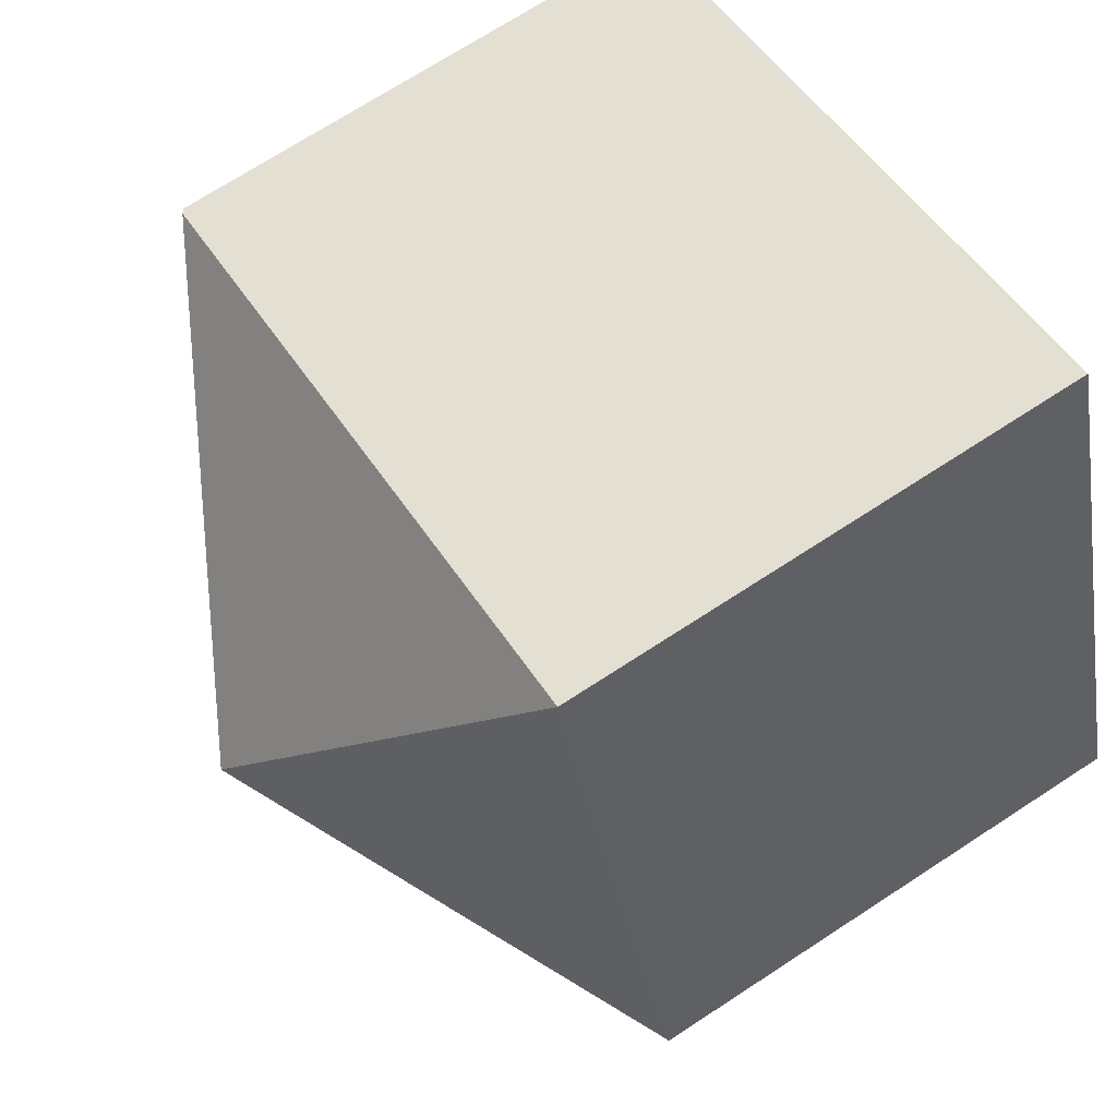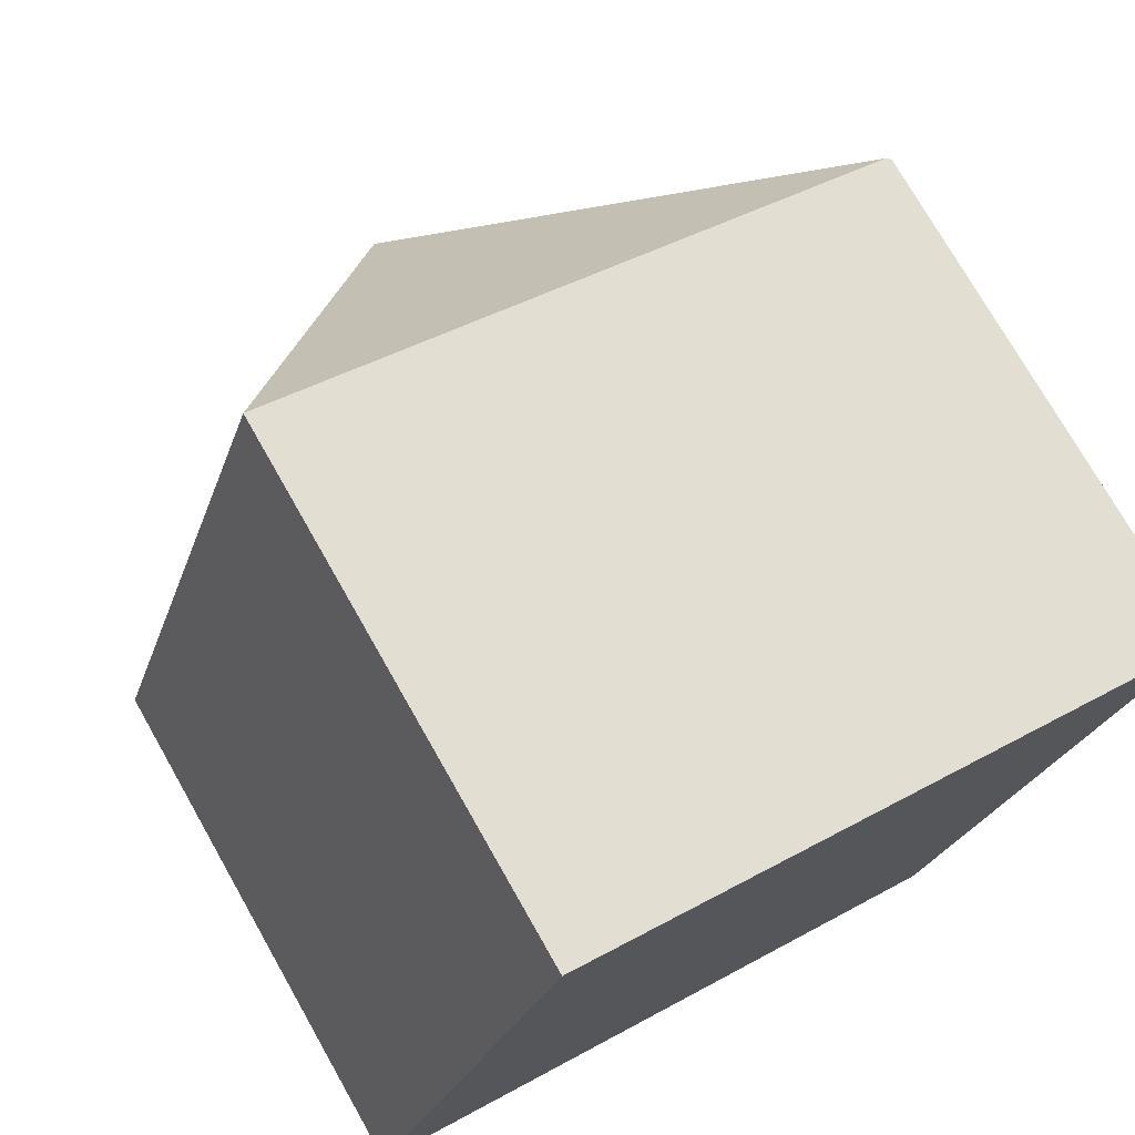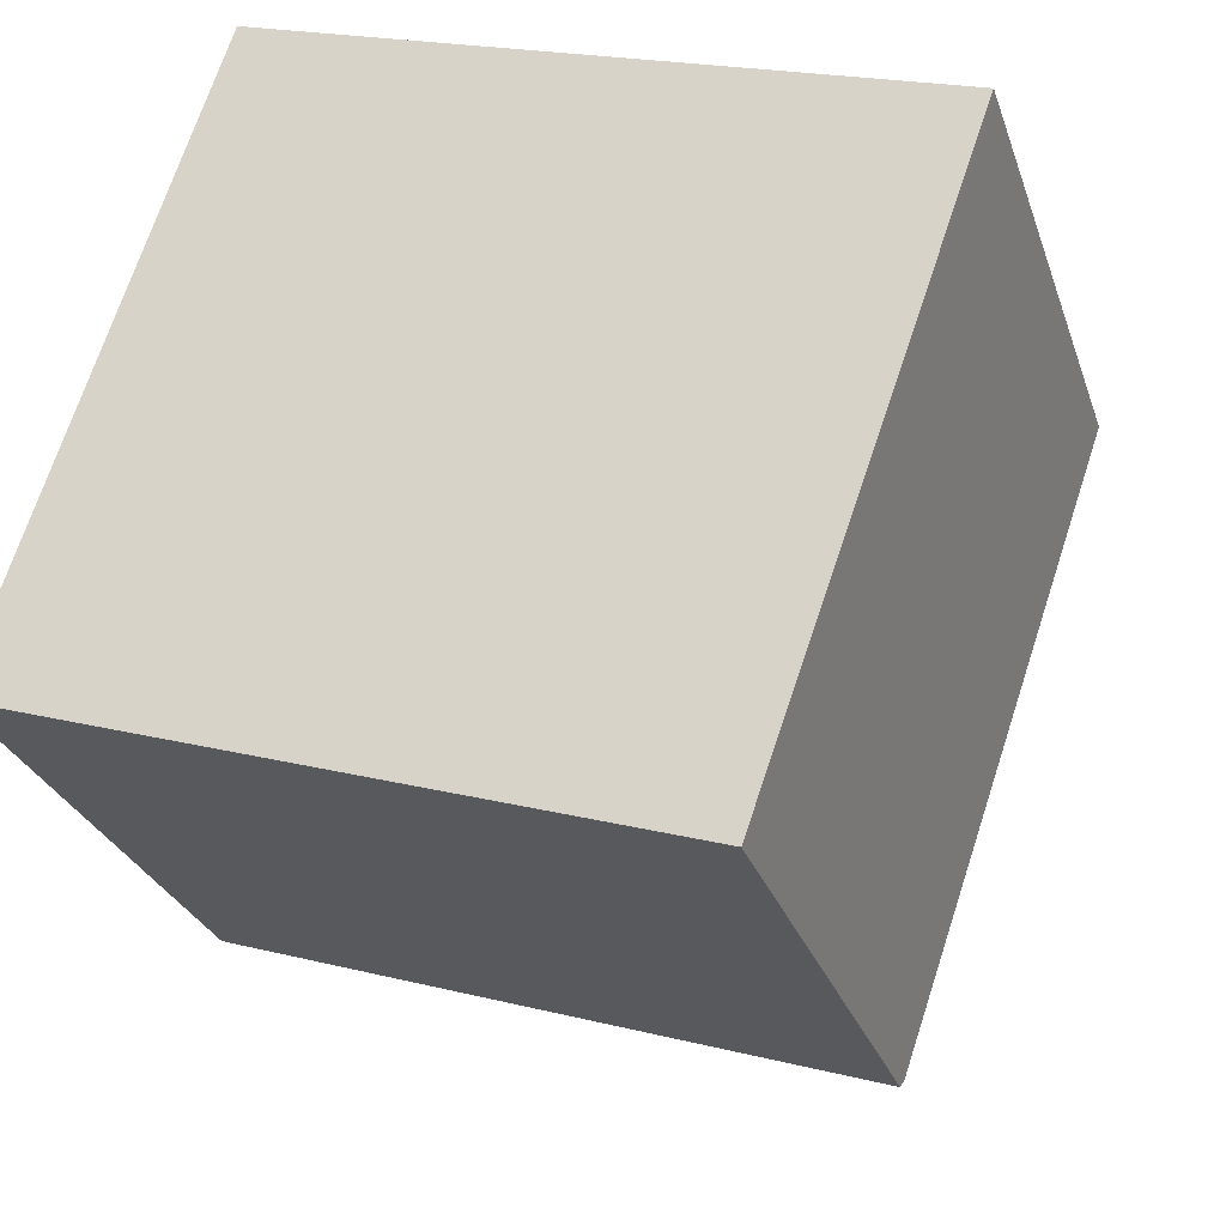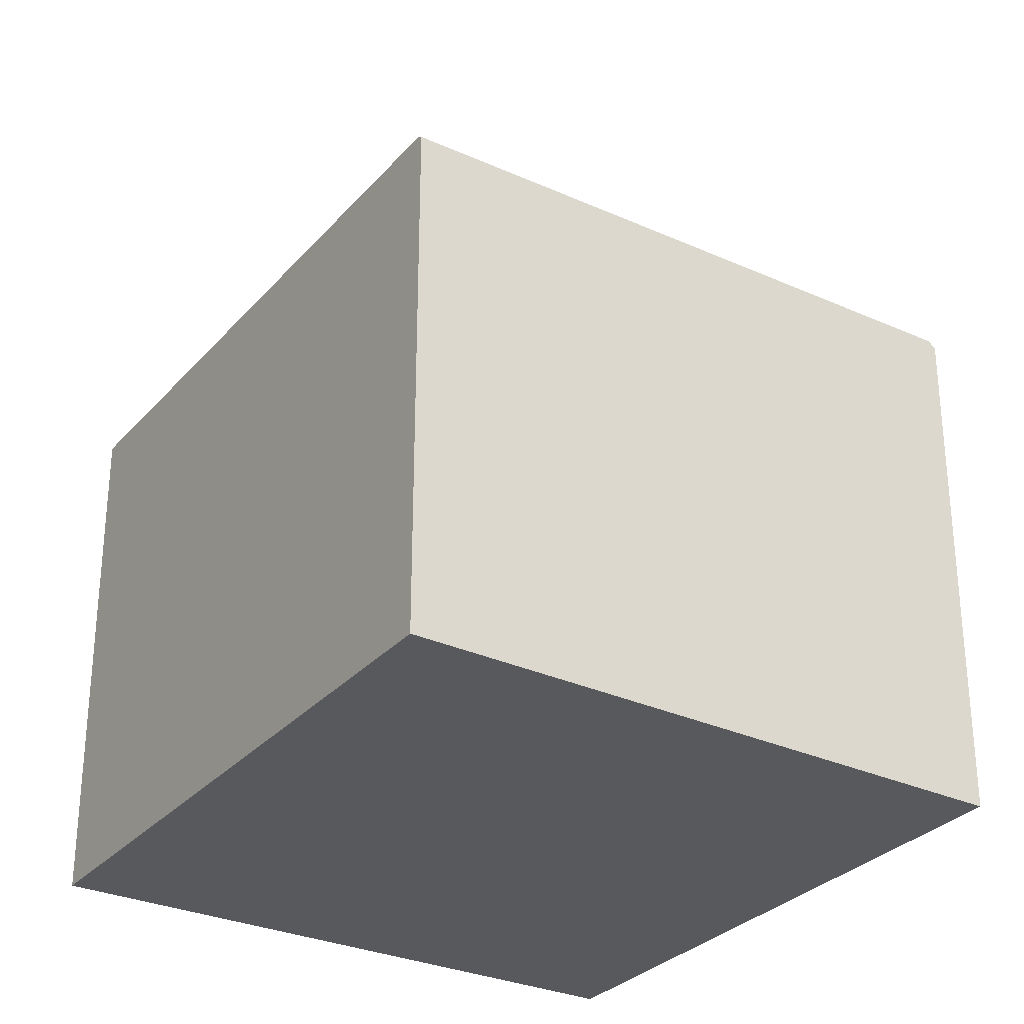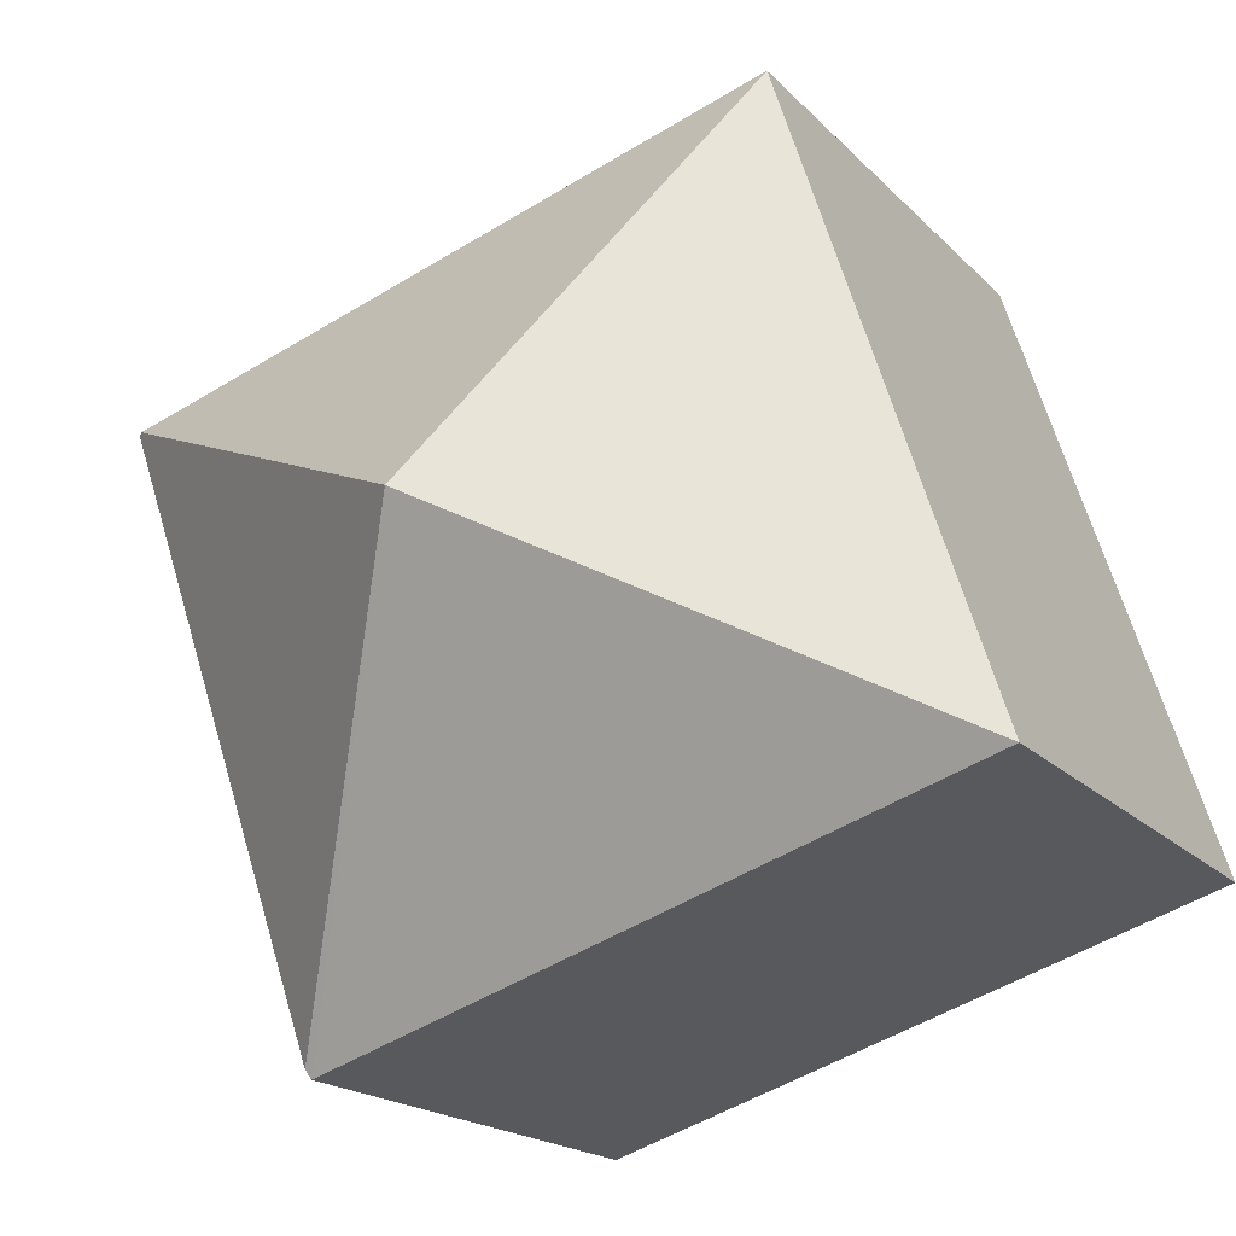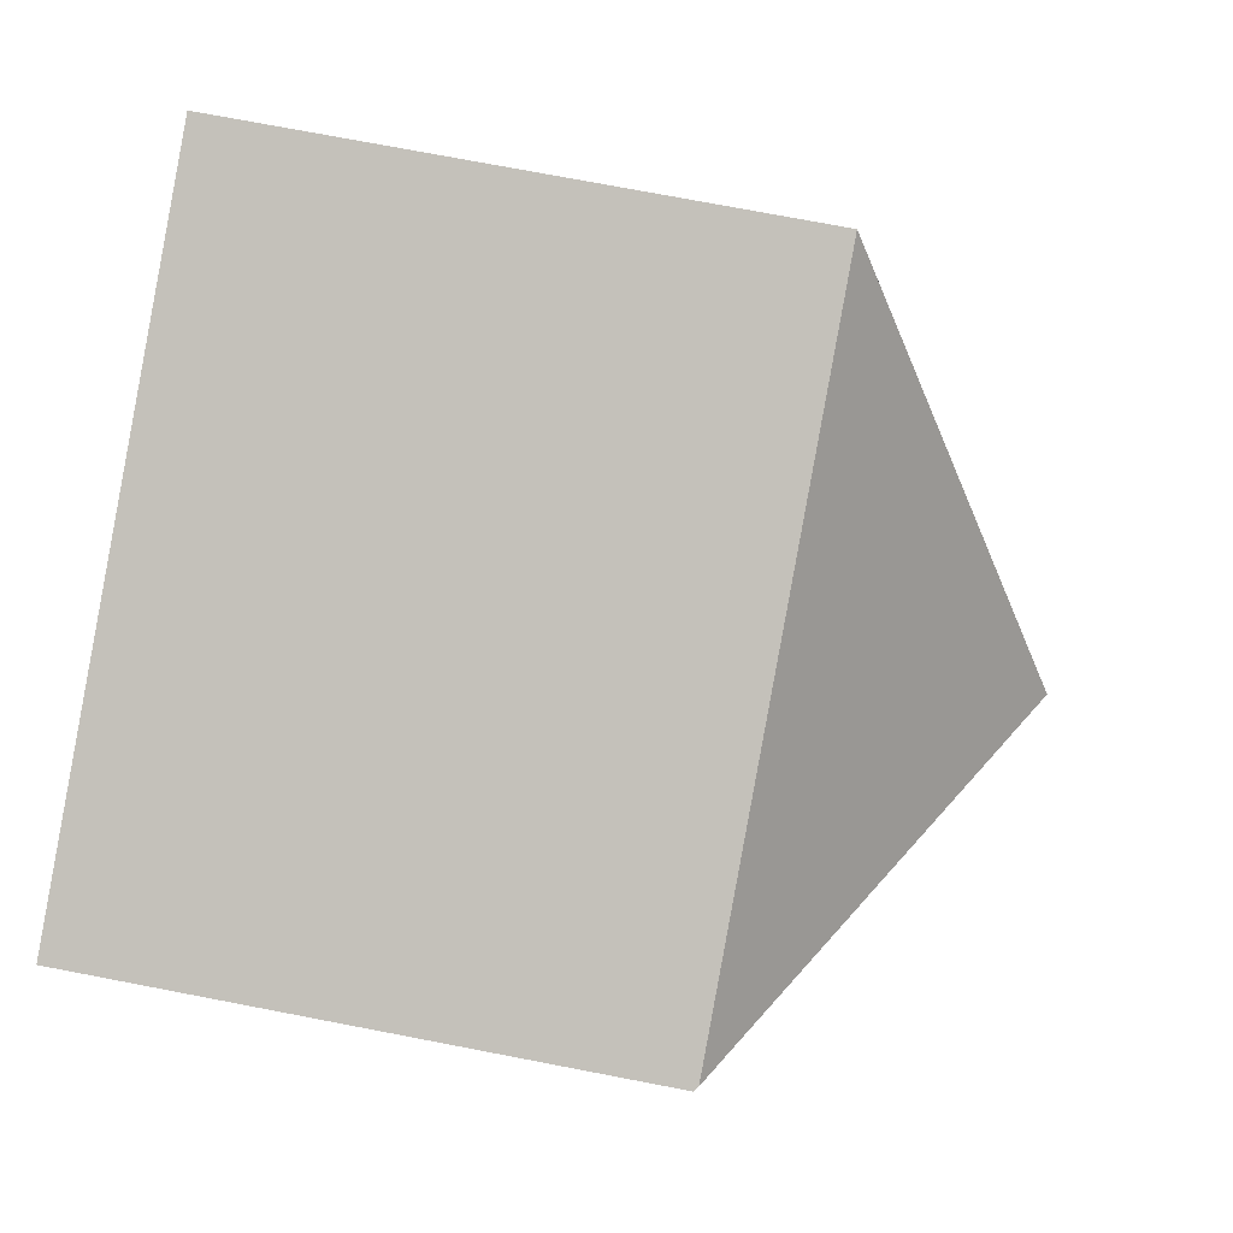
<metadata>
{"format":"obj","ext":"obj","renderer":"f3d","projection":"perspective","resolution":1024,"background":"white","views":[{"elev":71.2,"azim":-123.1,"up":"+Z"},{"elev":74.5,"azim":-29.6,"up":"+Z"},{"elev":-27.9,"azim":16.8,"up":"+Z"},{"elev":-29.9,"azim":75.1,"up":"+Y"},{"elev":-18.0,"azim":-151.6,"up":"+Z"},{"elev":73.8,"azim":100.9,"up":"+Z"}]}
</metadata>
<code>
v  6.099 11.07 2.958
v  2.914 7.645 8.93
v  12.19 7.648 5.91
v  0 7.643 4.68e-16
v  9.196 7.738 -2.856
v  12.26 7.6 5.889
v  9.156 7.651 -2.97
v  9.156 1.819e-16 -2.97
v  0 0 0
v  2.914 -5.468e-16 8.93
v  12.19 -3.619e-16 5.91
v  12.26 -3.606e-16 5.889
v  9.196 1.749e-16 -2.856
g defaultobject
f 1 2 3
f 1 4 2
f 5 3 6
f 3 5 1
f 7 1 5
f 1 7 4
f 8 4 7
f 4 8 9
f 4 10 2
f 10 4 9
f 10 3 2
f 3 10 11
f 3 11 6
f 6 11 12
f 5 8 7
f 8 5 6
f 8 6 13
f 13 6 12
f 8 10 9
f 10 8 13
f 10 13 11
f 11 13 12

</code>
